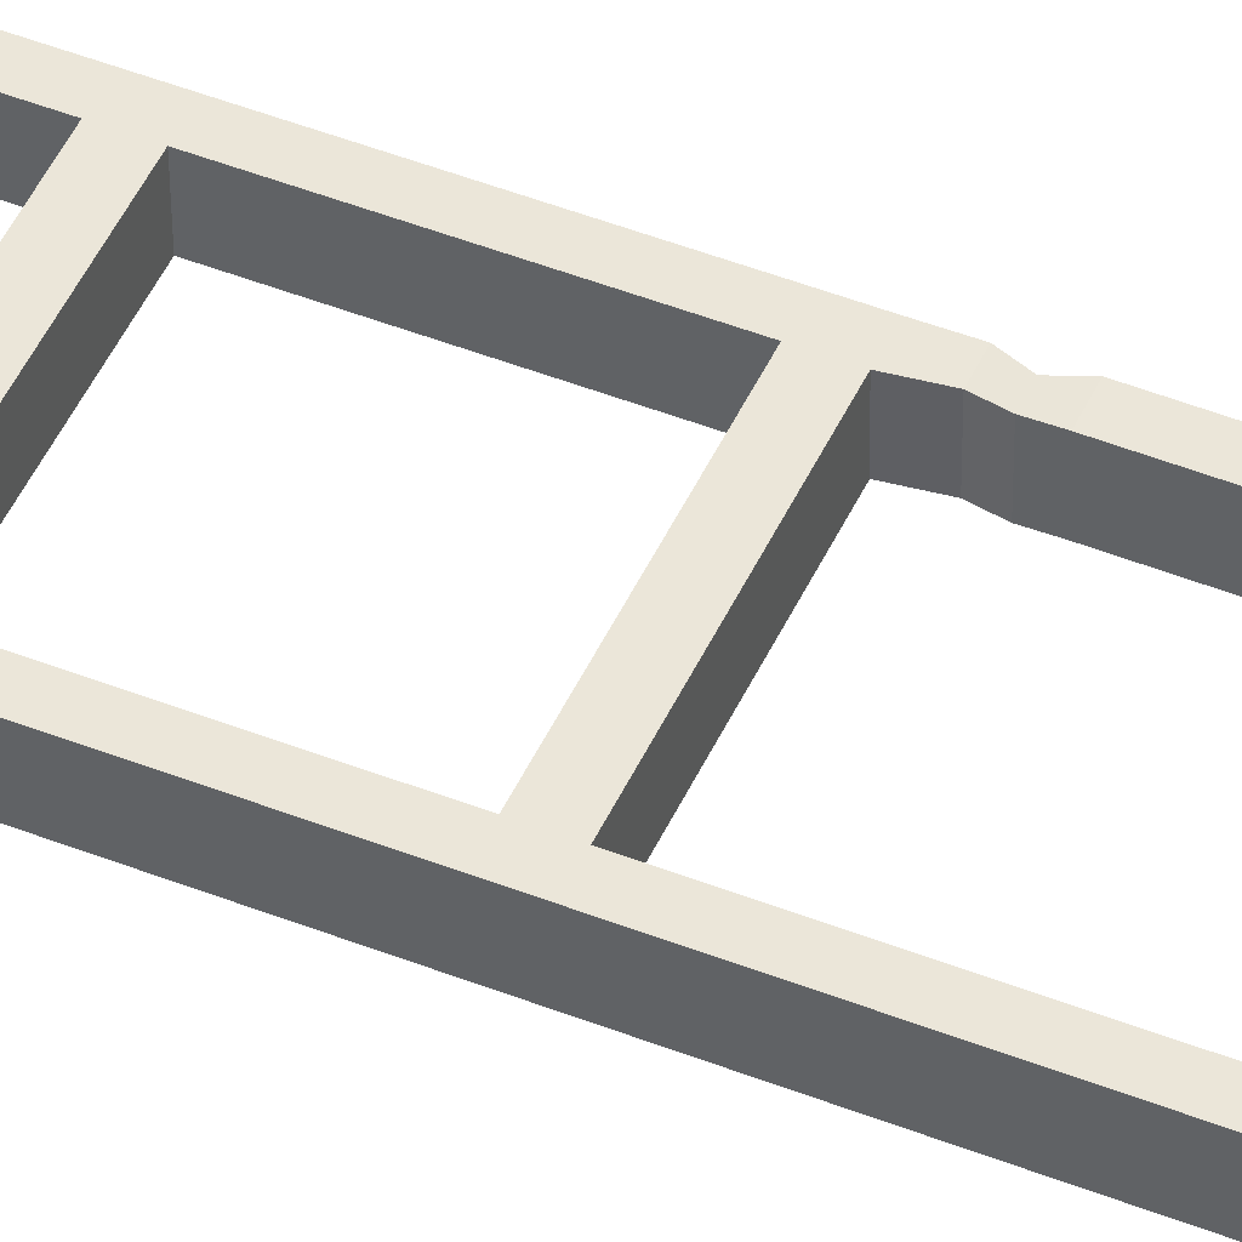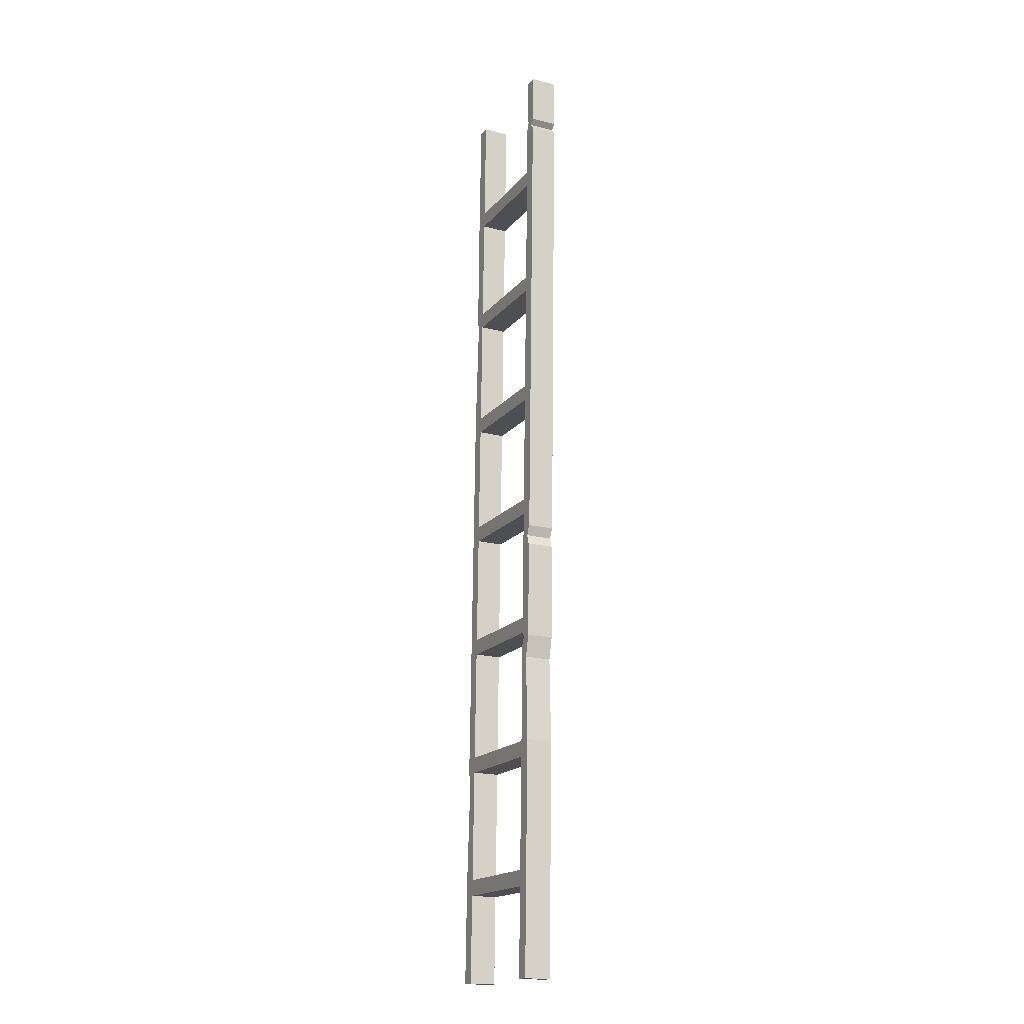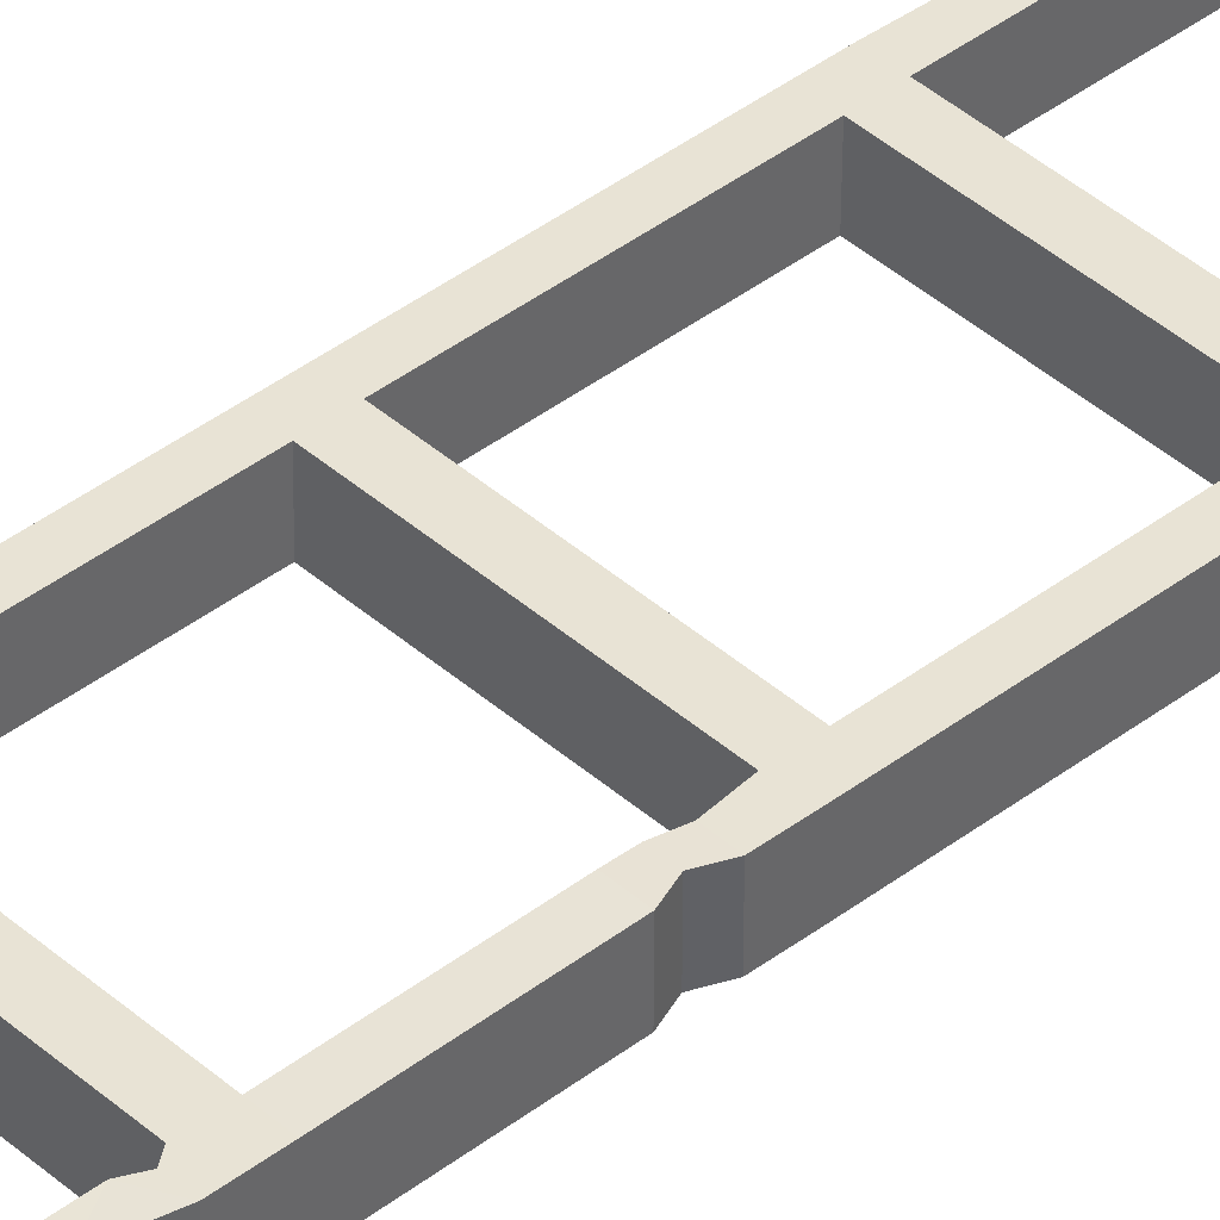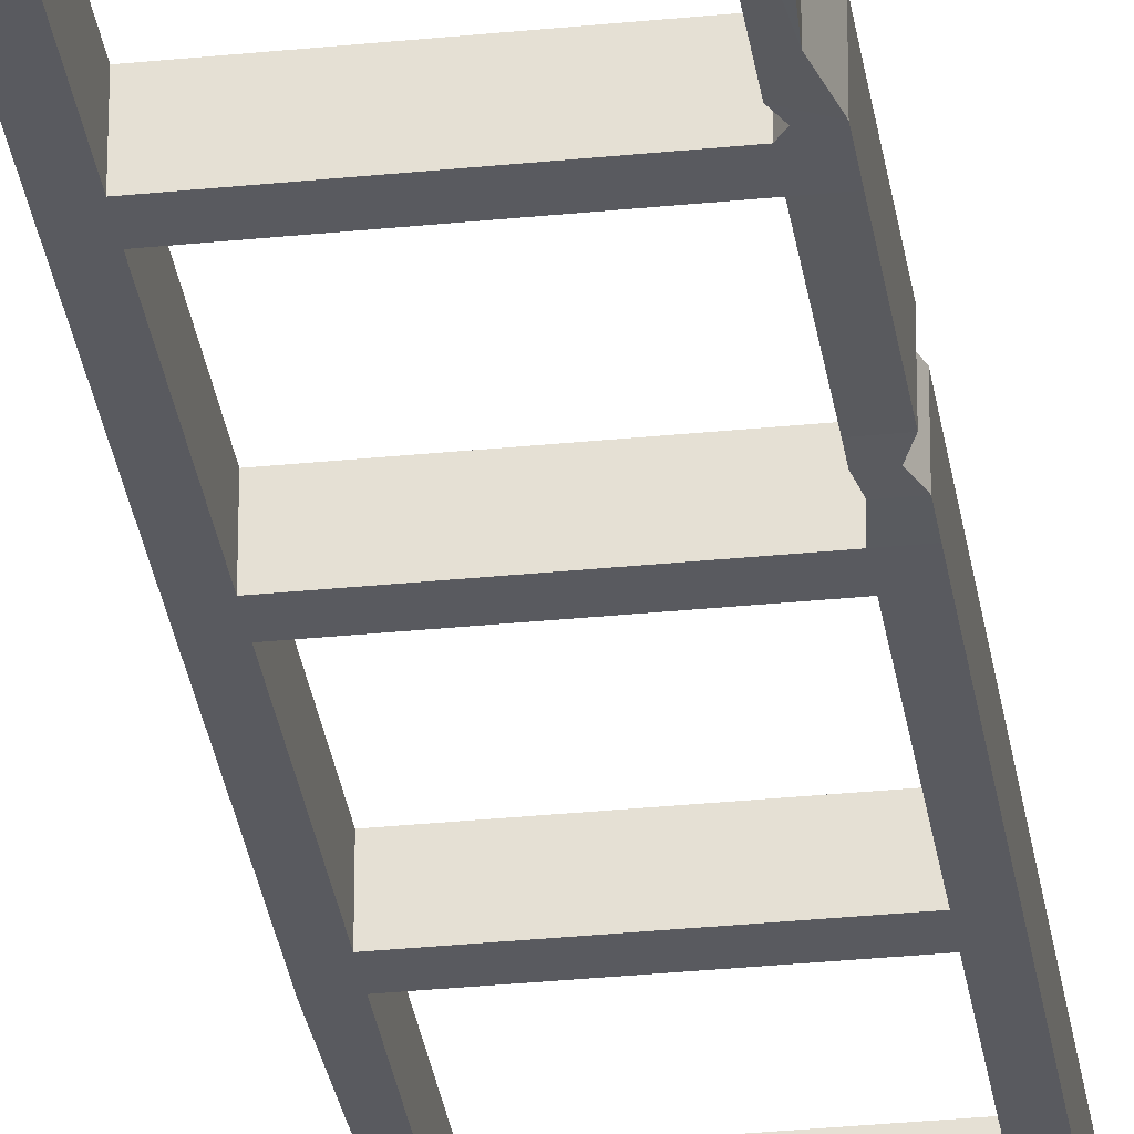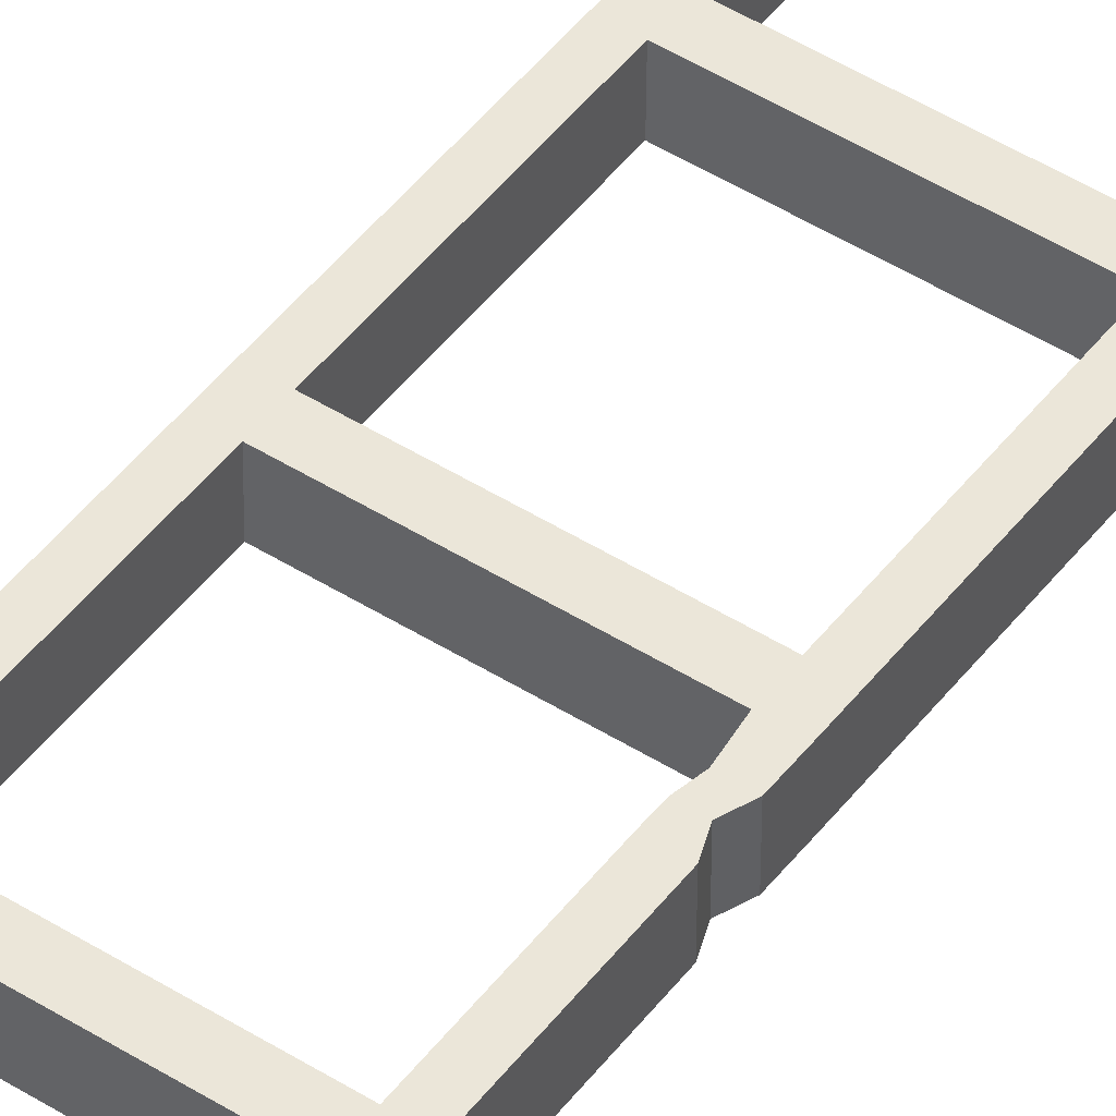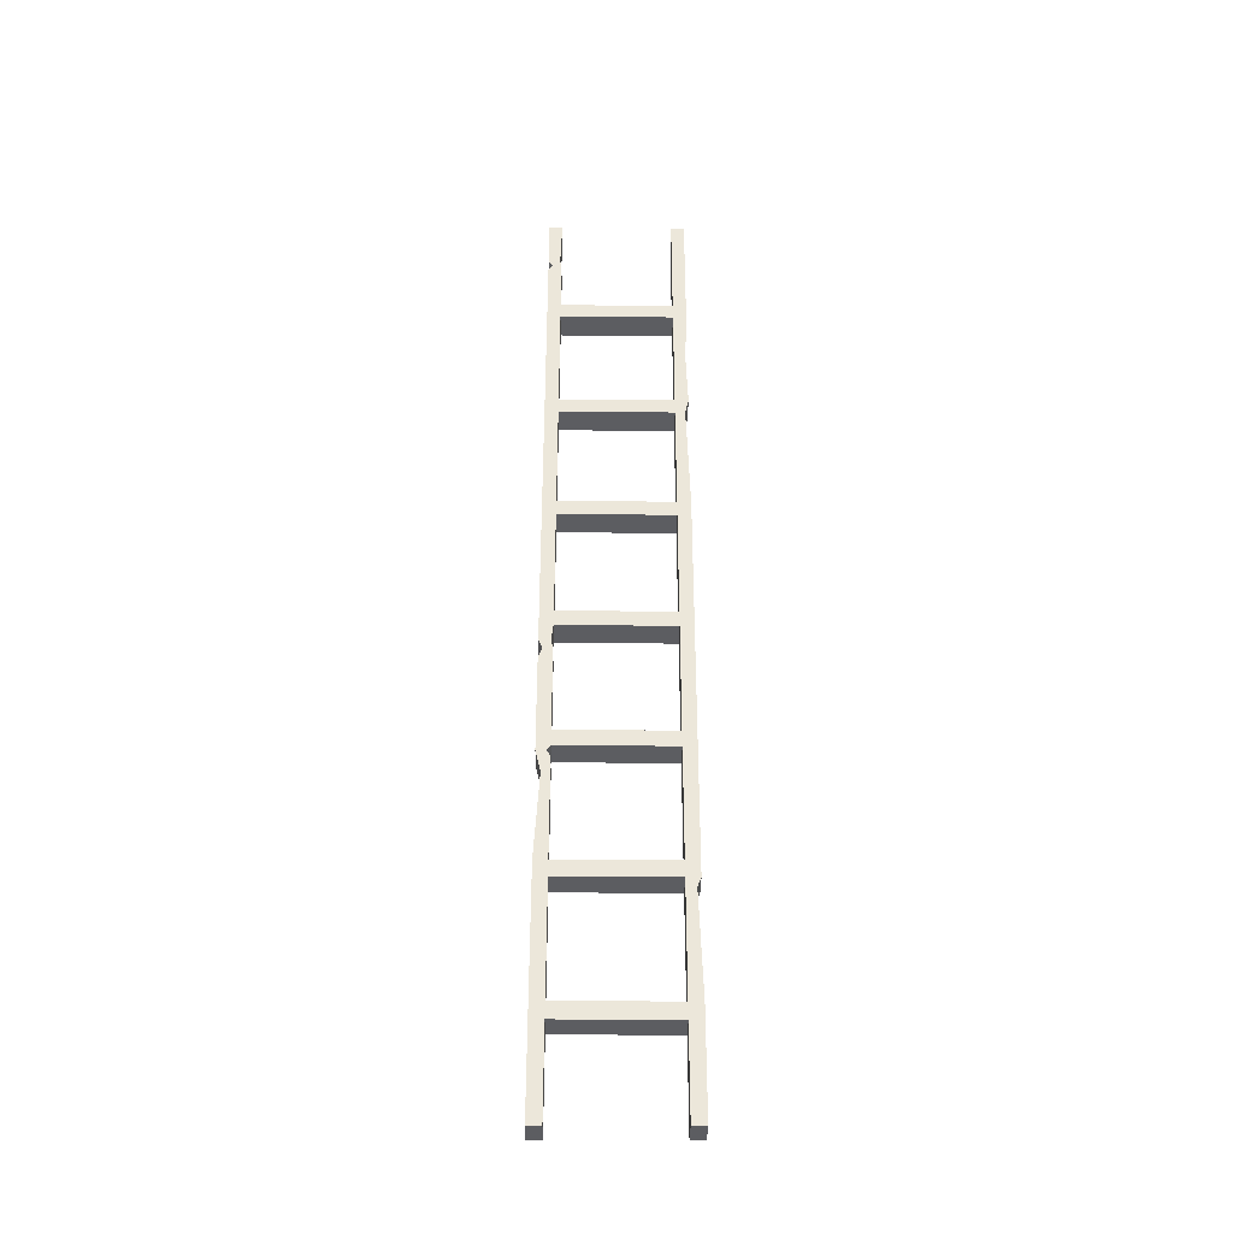
<metadata>
{"format":"obj","ext":"obj","renderer":"f3d","projection":"perspective","resolution":1024,"background":"white","views":[{"elev":48.7,"azim":-65.9,"up":"+Z"},{"elev":-17.4,"azim":64.0,"up":"+Y"},{"elev":41.6,"azim":46.7,"up":"+Z"},{"elev":-31.1,"azim":8.3,"up":"+Z"},{"elev":47.8,"azim":35.3,"up":"+Z"},{"elev":-37.8,"azim":179.3,"up":"+Y"}]}
</metadata>
<code>
o Ladder_medium_Cylinder.002
v -0.3165 -0.01036 0.108
v -0.3165 -0.01193 -0.01409
v -0.2559 -0.01036 0.108
v -0.2559 -0.01193 -0.01409
v -0.3165 0.3916 0.1028
v -0.3165 0.4647 0.1019
v -0.3165 0.9763 0.09529
v -0.3165 1.049 0.09435
v -0.3165 1.561 0.08778
v -0.3165 1.634 0.08684
v -0.3165 2.146 0.08027
v -0.3165 2.219 0.07933
v -0.3165 2.73 0.07276
v -0.3165 2.803 0.07182
v -0.3008 3.315 0.06525
v -0.3165 3.388 0.06431
v -0.3165 3.9 0.05774
v -0.3165 3.973 0.0568
v -0.3165 4.484 0.05023
v -0.3165 4.483 -0.07182
v -0.3165 3.971 -0.06525
v -0.3165 3.898 -0.06431
v -0.3165 3.386 -0.05774
v -0.3008 3.313 -0.0568
v -0.3165 2.802 -0.05023
v -0.3165 2.729 -0.04929
v -0.3165 2.217 -0.04272
v -0.3165 2.144 -0.04179
v -0.3165 1.632 -0.03521
v -0.3165 1.559 -0.03427
v -0.3165 1.048 -0.0277
v -0.3165 0.9747 -0.02677
v -0.3165 0.4631 -0.02019
v -0.3165 0.39 -0.01926
v -0.2559 4.483 -0.07182
v -0.2559 3.971 -0.06525
v -0.2559 3.898 -0.06431
v -0.2559 3.386 -0.05774
v -0.2559 3.313 -0.0568
v -0.2559 2.802 -0.05023
v -0.2559 2.729 -0.04929
v -0.2559 2.217 -0.04272
v -0.2559 2.144 -0.04179
v -0.2559 1.632 -0.03521
v -0.2559 1.559 -0.03427
v -0.2559 1.048 -0.0277
v -0.2559 0.9747 -0.02677
v -0.2559 0.4631 -0.02019
v -0.2559 0.39 -0.01926
v -0.2559 4.484 0.05023
v -0.2559 3.973 0.0568
v -0.2559 3.9 0.05774
v -0.2559 3.388 0.06431
v -0.2559 3.315 0.06525
v -0.2559 2.803 0.07182
v -0.2559 2.73 0.07276
v -0.2559 2.219 0.07933
v -0.2559 2.146 0.08027
v -0.2559 1.634 0.08684
v -0.2559 1.561 0.08778
v -0.2559 1.049 0.09435
v -0.2559 0.9763 0.09529
v -0.2559 0.4647 0.1019
v -0.2559 0.3916 0.1028
v 0.3165 -0.01036 0.108
v 0.3165 -0.01193 -0.01409
v 0.2559 -0.01036 0.108
v 0.2559 -0.01193 -0.01409
v 0.3165 0.3916 0.1028
v 0.3165 0.4647 0.1019
v 0.3165 0.9763 0.09529
v 0.3165 1.049 0.09435
v 0.3165 1.561 0.08778
v 0.3165 1.634 0.08684
v 0.3165 2.146 0.08027
v 0.3165 2.219 0.07933
v 0.3165 2.73 0.07276
v 0.3165 2.803 0.07182
v 0.3165 3.315 0.06525
v 0.3165 3.388 0.06431
v 0.3165 3.9 0.05774
v 0.3165 3.973 0.0568
v 0.3165 4.484 0.05023
v 0.3165 4.483 -0.07182
v 0.3165 3.971 -0.06525
v 0.3165 3.898 -0.06431
v 0.3165 3.386 -0.05774
v 0.3165 3.313 -0.0568
v 0.3165 2.802 -0.05023
v 0.3165 2.729 -0.04929
v 0.3165 2.217 -0.04272
v 0.3165 2.144 -0.04179
v 0.3165 1.632 -0.03521
v 0.3165 1.559 -0.03427
v 0.3165 1.048 -0.0277
v 0.3165 0.9747 -0.02677
v 0.3165 0.4631 -0.0202
v 0.3165 0.39 -0.01926
v 0.2559 4.483 -0.07182
v 0.2559 3.971 -0.06525
v 0.2559 3.898 -0.06431
v 0.2559 3.386 -0.05774
v 0.2559 3.313 -0.0568
v 0.2559 2.802 -0.05023
v 0.2559 2.729 -0.04929
v 0.2559 2.217 -0.04272
v 0.2559 2.144 -0.04179
v 0.2559 1.632 -0.03521
v 0.2559 1.559 -0.03427
v 0.2559 1.048 -0.0277
v 0.2559 0.9747 -0.02677
v 0.2559 0.4631 -0.0202
v 0.2559 0.39 -0.01926
v 0.2559 4.484 0.05023
v 0.2559 3.973 0.0568
v 0.2559 3.9 0.05774
v 0.2559 3.388 0.06431
v 0.2559 3.315 0.06525
v 0.2559 2.803 0.07182
v 0.2559 2.73 0.07276
v 0.2559 2.219 0.07933
v 0.2559 2.146 0.08027
v 0.2559 1.634 0.08684
v 0.2559 1.561 0.08778
v 0.2559 1.049 0.09435
v 0.2559 0.9763 0.09529
v 0.2559 0.4647 0.1019
v 0.2559 0.3916 0.1028
v 0.3165 4.202 0.05516
v 0.2946 4.228 0.05352
v 0.3165 4.253 0.05187
v 0.3165 4.253 -0.07018
v 0.2946 4.228 -0.06854
v 0.3165 4.202 -0.06689
v 0.2632 4.253 -0.07018
v 0.2559 4.228 -0.06854
v 0.2559 4.202 -0.06689
v 0.2632 4.253 0.05187
v 0.2559 4.228 0.05352
v 0.2559 4.202 0.05516
v -0.3078 3.644 0.06103
v -0.3078 3.642 -0.06103
v -0.2559 3.642 -0.06103
v -0.2559 3.644 0.06103
v 0.3165 1.982 0.0852
v 0.299 2.028 0.08356
v 0.3165 2.073 0.08191
v 0.3165 2.073 -0.04014
v 0.299 2.027 -0.0385
v 0.3165 1.982 -0.03686
v 0.2647 2.073 -0.04014
v 0.2559 2.027 -0.0385
v 0.2559 1.982 -0.03686
v 0.2647 2.073 0.08191
v 0.2559 2.028 0.08356
v 0.2559 1.982 0.0852
v -0.3003 0.9357 0.09581
v -0.3003 0.9341 -0.02624
v -0.2559 0.9341 -0.02624
v -0.2559 0.9357 0.09581
v 0.3165 1.539 0.08806
v 0.3165 1.537 -0.03399
v 0.2714 1.537 -0.03399
v 0.2714 1.539 0.08806
v 0.2934 1.437 -0.03357
v 0.2559 1.505 -0.03357
v 0.2559 1.506 0.08848
v 0.2934 1.439 0.08848
f 4 1 2
f 64 1 3
f 63 5 64
f 62 157 160
f 61 7 62
f 60 8 61
f 59 9 60
f 58 10 59
f 57 11 58
f 56 12 57
f 55 13 56
f 55 15 14
f 53 15 54
f 52 141 144
f 51 17 52
f 50 18 51
f 49 3 4
f 116 37 101
f 47 160 159
f 46 60 61
f 43 106 107
f 44 58 59
f 38 117 102
f 41 57 42
f 39 55 40
f 37 144 143
f 59 124 123
f 35 51 36
f 118 39 103
f 41 104 105
f 40 119 104
f 34 4 2
f 33 49 34
f 158 47 159
f 31 47 32
f 30 46 31
f 29 45 30
f 28 44 29
f 27 43 28
f 26 42 27
f 25 41 26
f 24 40 25
f 24 38 39
f 142 37 143
f 21 37 22
f 20 36 21
f 1 34 2
f 5 33 34
f 157 32 158
f 7 31 32
f 9 31 8
f 9 29 30
f 11 29 10
f 11 27 28
f 12 26 27
f 13 25 26
f 14 24 25
f 16 24 15
f 17 142 141
f 17 21 22
f 18 20 21
f 61 126 125
f 36 115 100
f 45 108 109
f 63 128 127
f 48 127 112
f 47 110 111
f 62 111 126
f 51 116 115
f 64 113 128
f 46 125 110
f 49 112 113
f 124 45 109
f 53 118 117
f 44 123 108
f 37 100 101
f 122 43 107
f 55 120 119
f 42 121 106
f 39 102 103
f 120 41 105
f 57 122 121
f 65 68 66
f 65 128 67
f 69 127 128
f 70 126 127
f 71 125 126
f 164 73 124
f 73 123 124
f 154 75 122
f 75 121 122
f 76 120 121
f 77 119 120
f 78 118 119
f 79 117 118
f 80 116 117
f 81 115 116
f 138 83 114
f 67 113 68
f 127 111 112
f 163 124 109
f 151 122 107
f 121 105 106
f 119 103 104
f 117 101 102
f 138 99 135
f 68 98 66
f 113 97 98
f 112 96 97
f 111 95 96
f 163 94 162
f 109 93 94
f 151 92 148
f 107 91 92
f 106 90 91
f 105 89 90
f 104 88 89
f 103 87 88
f 102 86 87
f 101 85 86
f 135 84 132
f 65 98 69
f 69 97 70
f 70 96 71
f 71 95 72
f 162 73 161
f 73 93 74
f 148 75 147
f 75 91 76
f 76 90 77
f 77 89 78
f 78 88 79
f 88 80 79
f 80 86 81
f 86 82 81
f 131 84 83
f 83 99 114
f 35 19 50
f 82 134 129
f 134 130 129
f 133 131 130
f 100 134 85
f 137 133 134
f 133 135 132
f 115 137 100
f 137 139 136
f 136 138 135
f 82 140 115
f 140 130 139
f 130 138 139
f 141 23 16
f 142 38 23
f 143 53 38
f 53 141 16
f 74 150 145
f 150 146 145
f 149 147 146
f 108 150 93
f 153 149 150
f 149 151 148
f 123 153 108
f 153 155 152
f 152 154 151
f 74 156 123
f 156 146 155
f 146 154 155
f 6 158 33
f 158 48 33
f 159 63 48
f 63 157 6
f 168 162 161
f 166 162 165
f 166 164 163
f 167 161 164
f 125 168 167
f 110 167 166
f 110 165 95
f 95 168 72
f 4 3 1
f 64 5 1
f 63 6 5
f 62 7 157
f 61 8 7
f 60 9 8
f 59 10 9
f 58 11 10
f 57 12 11
f 56 13 12
f 55 14 13
f 55 54 15
f 53 16 15
f 52 17 141
f 51 18 17
f 50 19 18
f 49 64 3
f 116 52 37
f 47 62 160
f 46 45 60
f 43 42 106
f 44 43 58
f 38 53 117
f 41 56 57
f 39 54 55
f 37 52 144
f 59 60 124
f 35 50 51
f 118 54 39
f 41 40 104
f 40 55 119
f 34 49 4
f 33 48 49
f 158 32 47
f 31 46 47
f 30 45 46
f 29 44 45
f 28 43 44
f 27 42 43
f 26 41 42
f 25 40 41
f 24 39 40
f 24 23 38
f 142 22 37
f 21 36 37
f 20 35 36
f 1 5 34
f 5 6 33
f 157 7 32
f 7 8 31
f 9 30 31
f 9 10 29
f 11 28 29
f 11 12 27
f 12 13 26
f 13 14 25
f 14 15 24
f 16 23 24
f 17 22 142
f 17 18 21
f 18 19 20
f 61 62 126
f 36 51 115
f 45 44 108
f 63 64 128
f 48 63 127
f 47 46 110
f 62 47 111
f 51 52 116
f 64 49 113
f 46 61 125
f 49 48 112
f 124 60 45
f 53 54 118
f 44 59 123
f 37 36 100
f 122 58 43
f 55 56 120
f 42 57 121
f 39 38 102
f 120 56 41
f 57 58 122
f 65 67 68
f 65 69 128
f 69 70 127
f 70 71 126
f 71 72 125
f 164 161 73
f 73 74 123
f 154 147 75
f 75 76 121
f 76 77 120
f 77 78 119
f 78 79 118
f 79 80 117
f 80 81 116
f 81 82 115
f 138 131 83
f 67 128 113
f 127 126 111
f 163 164 124
f 151 154 122
f 121 120 105
f 119 118 103
f 117 116 101
f 138 114 99
f 68 113 98
f 113 112 97
f 112 111 96
f 111 110 95
f 163 109 94
f 109 108 93
f 151 107 92
f 107 106 91
f 106 105 90
f 105 104 89
f 104 103 88
f 103 102 87
f 102 101 86
f 101 100 85
f 135 99 84
f 65 66 98
f 69 98 97
f 70 97 96
f 71 96 95
f 162 94 73
f 73 94 93
f 148 92 75
f 75 92 91
f 76 91 90
f 77 90 89
f 78 89 88
f 88 87 80
f 80 87 86
f 86 85 82
f 131 132 84
f 83 84 99
f 35 20 19
f 82 85 134
f 134 133 130
f 133 132 131
f 100 137 134
f 137 136 133
f 133 136 135
f 115 140 137
f 137 140 139
f 136 139 138
f 82 129 140
f 140 129 130
f 130 131 138
f 141 142 23
f 142 143 38
f 143 144 53
f 53 144 141
f 74 93 150
f 150 149 146
f 149 148 147
f 108 153 150
f 153 152 149
f 149 152 151
f 123 156 153
f 153 156 155
f 152 155 154
f 74 145 156
f 156 145 146
f 146 147 154
f 6 157 158
f 158 159 48
f 159 160 63
f 63 160 157
f 168 165 162
f 166 163 162
f 166 167 164
f 167 168 161
f 125 72 168
f 110 125 167
f 110 166 165
f 95 165 168

</code>
